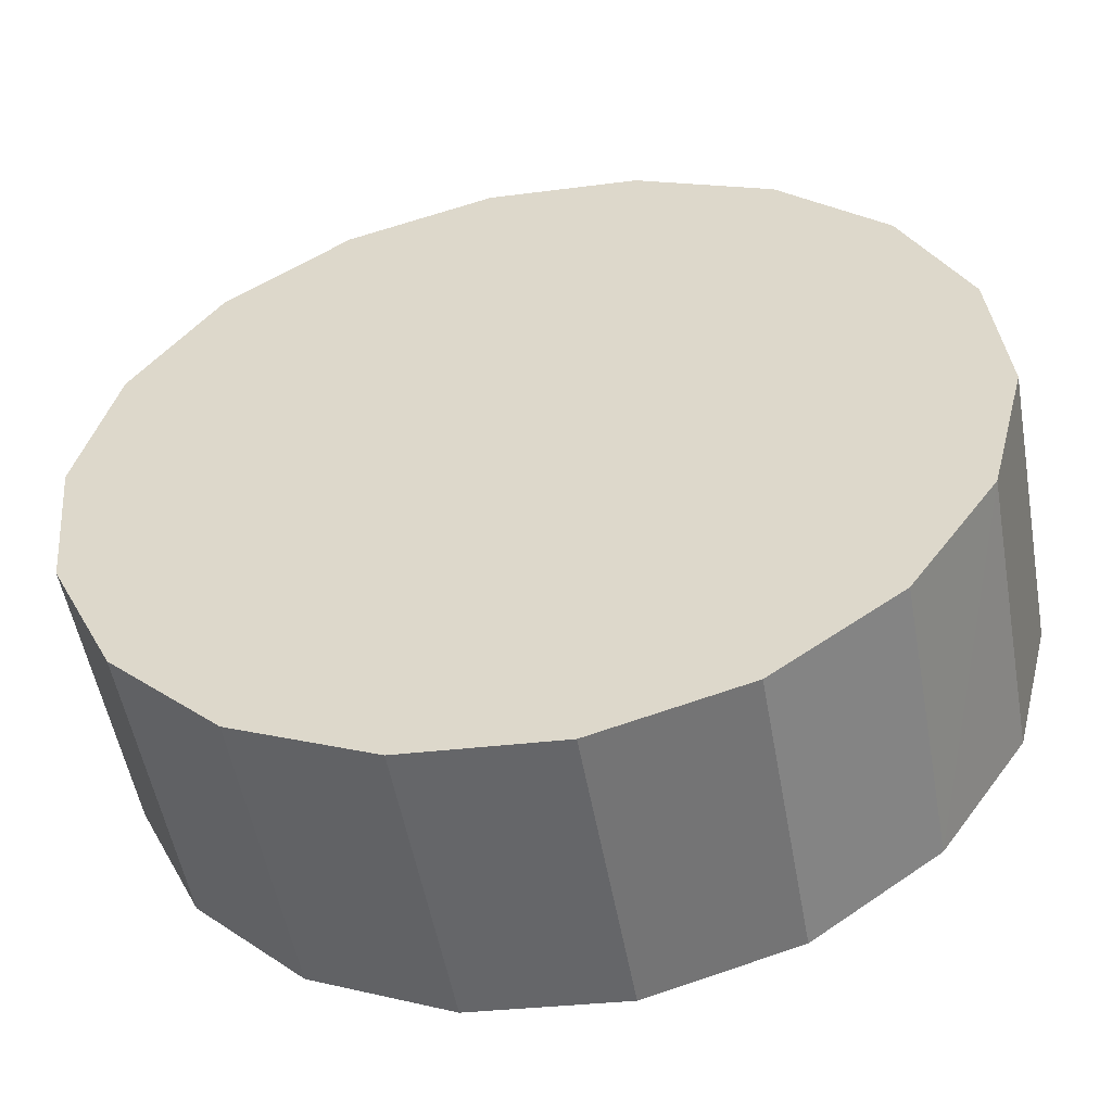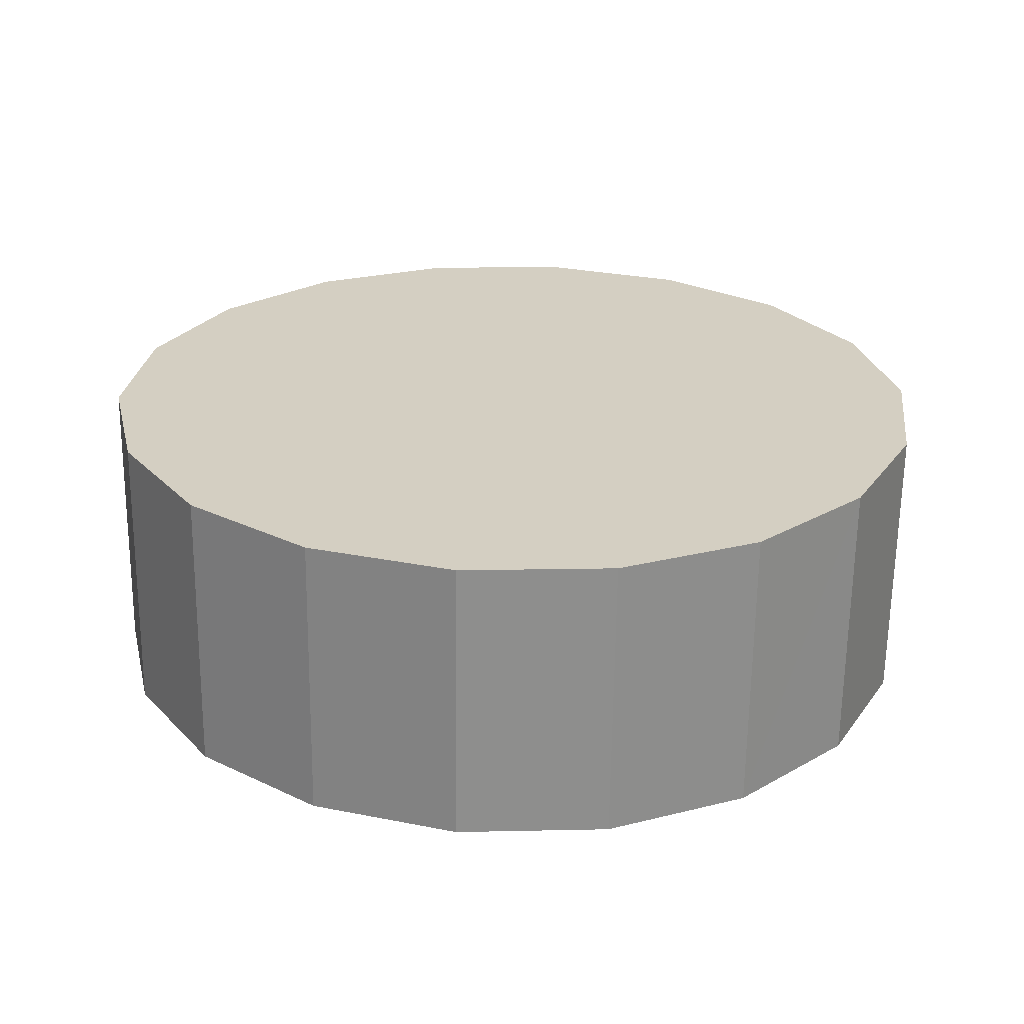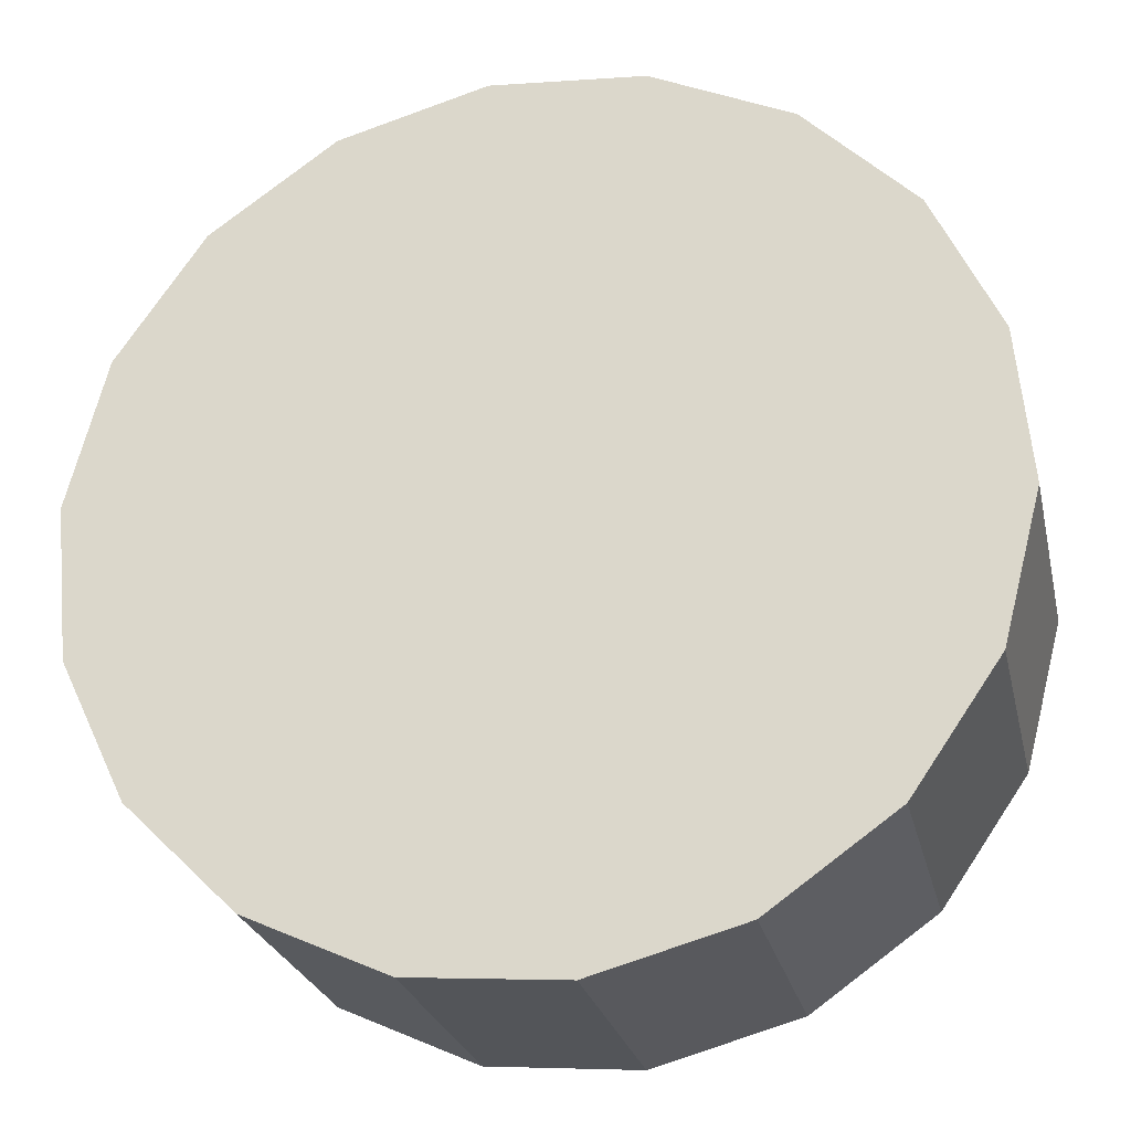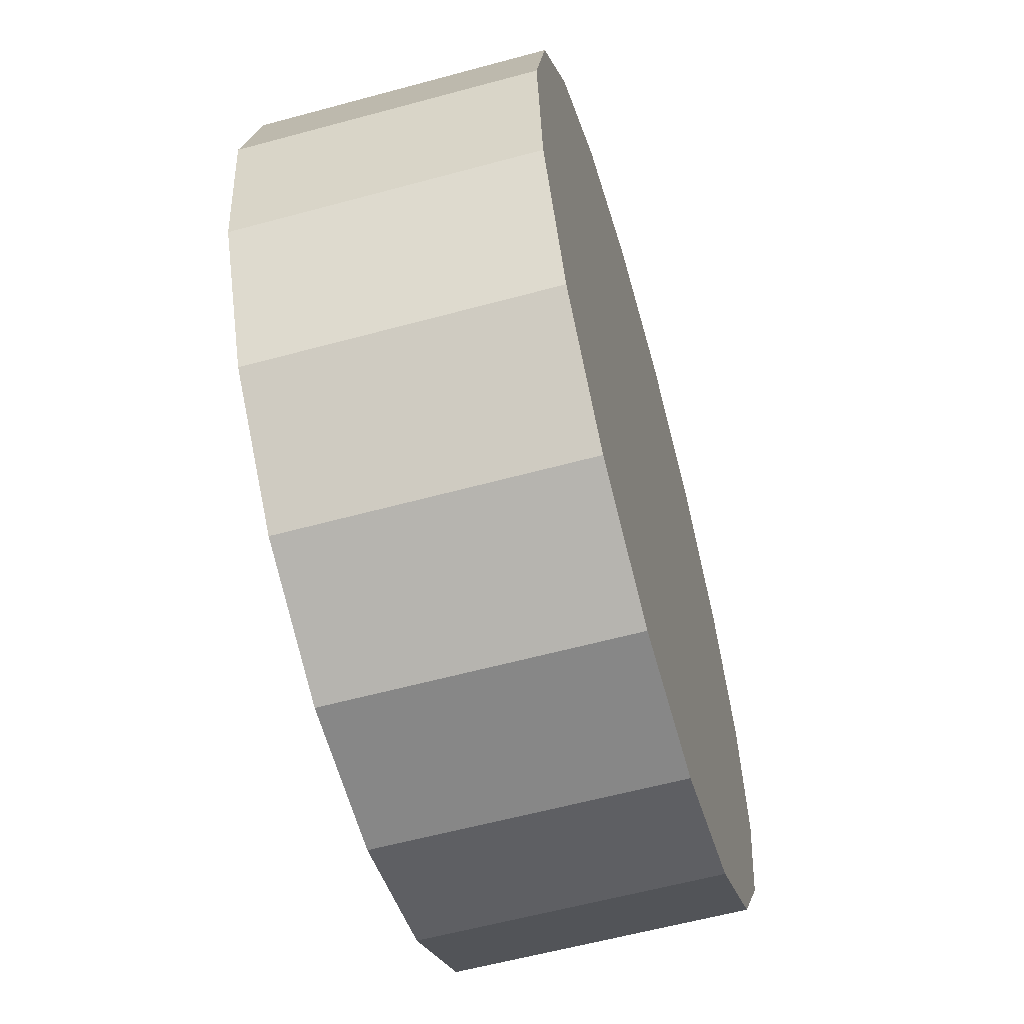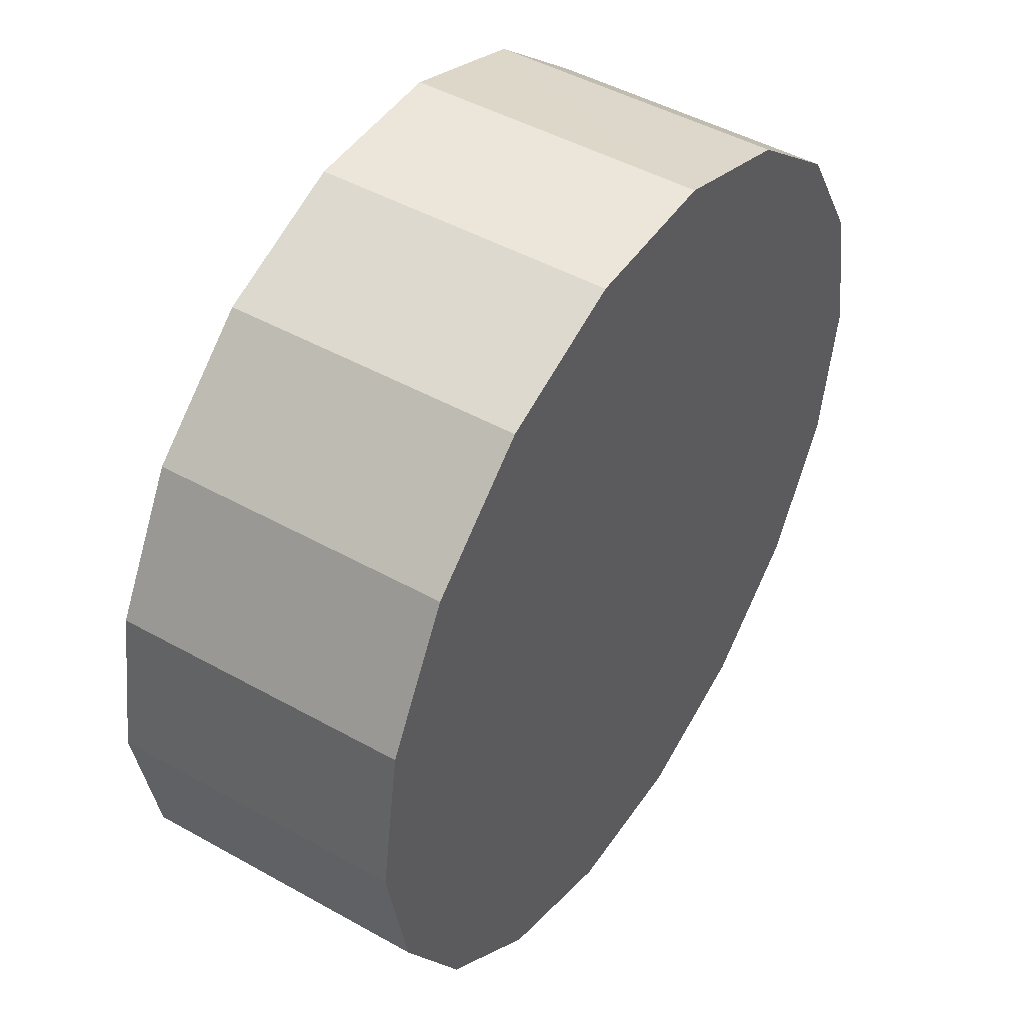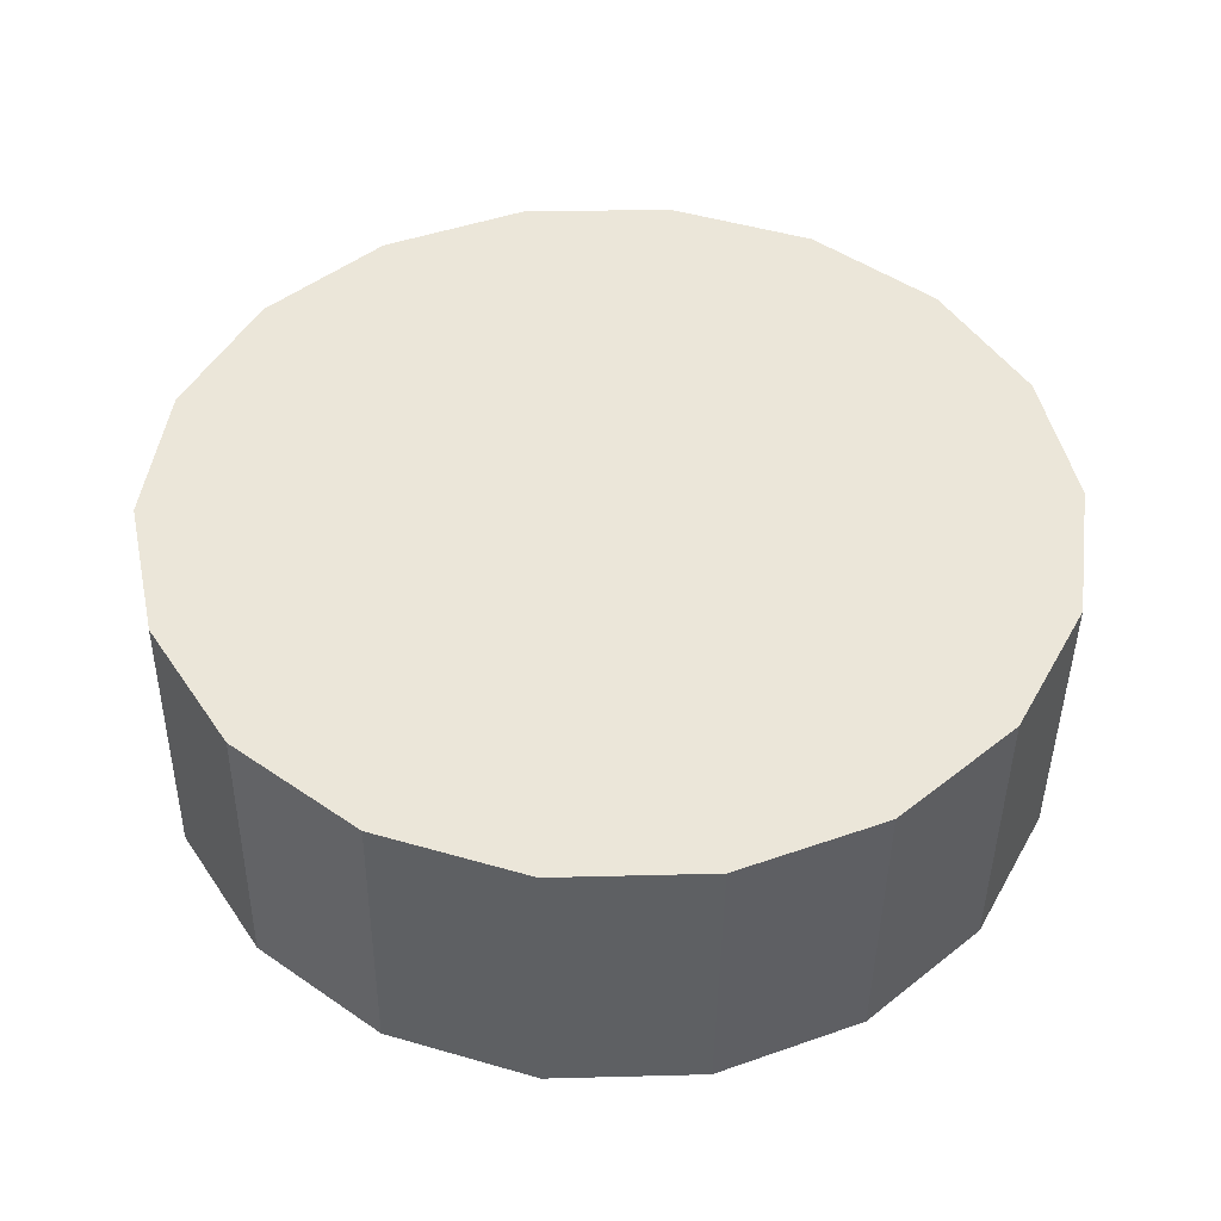
<metadata>
{"format":"obj","ext":"obj","renderer":"f3d","projection":"perspective","resolution":1024,"background":"white","views":[{"elev":-51.0,"azim":-169.8,"up":"+Y"},{"elev":23.5,"azim":-18.9,"up":"+Z"},{"elev":-22.8,"azim":-167.5,"up":"+Y"},{"elev":-67.1,"azim":-74.5,"up":"+Y"},{"elev":42.7,"azim":-57.5,"up":"+Y"},{"elev":44.7,"azim":-18.1,"up":"+Z"}]}
</metadata>
<code>
o mesh22/mesh22-geometry#mesh22-geometry
v -0.6619 -0.6363 0.01092
v -0.6603 -0.633 0.01104
v -0.6517 -0.6392 0.01081
v -0.6619 -0.6366 0.018
v -0.6577 -0.6304 0.01113
v -0.6623 -0.64 0.01078
v -0.6623 -0.6403 0.01786
v -0.6603 -0.6333 0.01812
v -0.6543 -0.6289 0.01119
v -0.6614 -0.6436 0.01065
v -0.6517 -0.6395 0.01789
v -0.6577 -0.6307 0.01821
v -0.6506 -0.6287 0.0112
v -0.6614 -0.6438 0.01773
v -0.6594 -0.6466 0.01054
v -0.6543 -0.6292 0.01827
v -0.6471 -0.6297 0.01116
v -0.6564 -0.6488 0.01046
v -0.6594 -0.6469 0.01762
v -0.6506 -0.6289 0.01828
v -0.6441 -0.6319 0.01108
v -0.6528 -0.6498 0.01042
v -0.6564 -0.6491 0.01754
v -0.6471 -0.63 0.01824
v -0.642 -0.6349 0.01097
v -0.6491 -0.6495 0.01043
v -0.6528 -0.6501 0.0175
v -0.6441 -0.6321 0.01816
v -0.6411 -0.6385 0.01084
v -0.6458 -0.648 0.01049
v -0.6491 -0.6498 0.01751
v -0.642 -0.6352 0.01805
v -0.6415 -0.6422 0.0107
v -0.6431 -0.6455 0.01058
v -0.6458 -0.6483 0.01757
v -0.6411 -0.6388 0.01792
v -0.6431 -0.6457 0.01766
v -0.6415 -0.6424 0.01778
f 1 2 3
f 2 1 4
f 2 5 3
f 6 1 3
f 1 7 4
f 2 4 8
f 2 8 5
f 5 9 3
f 1 6 7
f 6 3 10
f 7 11 4
f 4 11 8
f 5 8 12
f 5 12 9
f 9 13 3
f 6 14 7
f 10 3 15
f 6 10 14
f 7 14 11
f 8 11 12
f 9 12 16
f 9 16 13
f 3 13 17
f 15 3 18
f 10 15 19
f 10 19 14
f 14 19 11
f 12 11 16
f 13 16 20
f 17 13 20
f 3 17 21
f 18 3 22
f 18 23 15
f 15 23 19
f 19 23 11
f 16 11 20
f 17 20 24
f 21 17 24
f 3 21 25
f 22 3 26
f 22 27 18
f 18 27 23
f 23 27 11
f 11 24 20
f 21 24 28
f 21 28 25
f 3 25 29
f 3 30 26
f 22 26 31
f 22 31 27
f 27 31 11
f 11 28 24
f 28 32 25
f 25 32 29
f 3 29 33
f 3 34 30
f 26 30 35
f 26 35 31
f 11 31 35
f 11 32 28
f 32 36 29
f 29 36 33
f 3 33 34
f 30 34 37
f 30 37 35
f 11 35 37
f 11 36 32
f 36 38 33
f 33 38 34
f 38 37 34
f 11 37 38
f 11 38 36
f 3 2 1
f 4 1 2
f 3 5 2
f 3 1 6
f 4 7 1
f 8 4 2
f 5 8 2
f 3 9 5
f 7 6 1
f 10 3 6
f 4 11 7
f 8 11 4
f 12 8 5
f 9 12 5
f 3 13 9
f 7 14 6
f 15 3 10
f 14 10 6
f 11 14 7
f 12 11 8
f 16 12 9
f 13 16 9
f 17 13 3
f 18 3 15
f 19 15 10
f 14 19 10
f 11 19 14
f 16 11 12
f 20 16 13
f 20 13 17
f 21 17 3
f 22 3 18
f 15 23 18
f 19 23 15
f 11 23 19
f 20 11 16
f 24 20 17
f 24 17 21
f 25 21 3
f 26 3 22
f 18 27 22
f 23 27 18
f 11 27 23
f 20 24 11
f 28 24 21
f 25 28 21
f 29 25 3
f 26 30 3
f 31 26 22
f 27 31 22
f 11 31 27
f 24 28 11
f 25 32 28
f 29 32 25
f 33 29 3
f 30 34 3
f 35 30 26
f 31 35 26
f 35 31 11
f 28 32 11
f 29 36 32
f 33 36 29
f 34 33 3
f 37 34 30
f 35 37 30
f 37 35 11
f 32 36 11
f 33 38 36
f 34 38 33
f 34 37 38
f 38 37 11
f 36 38 11

</code>
